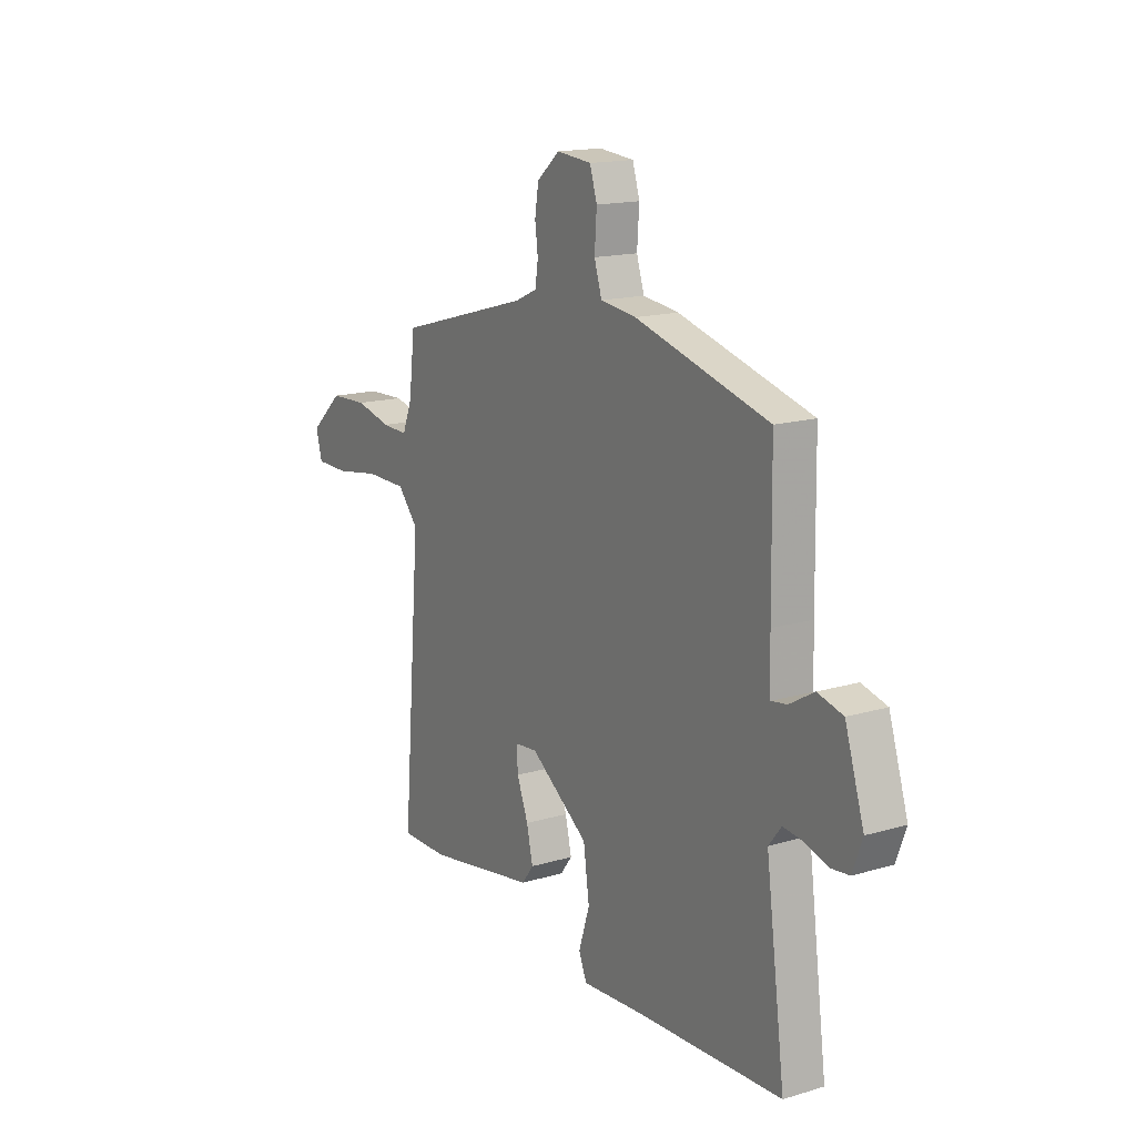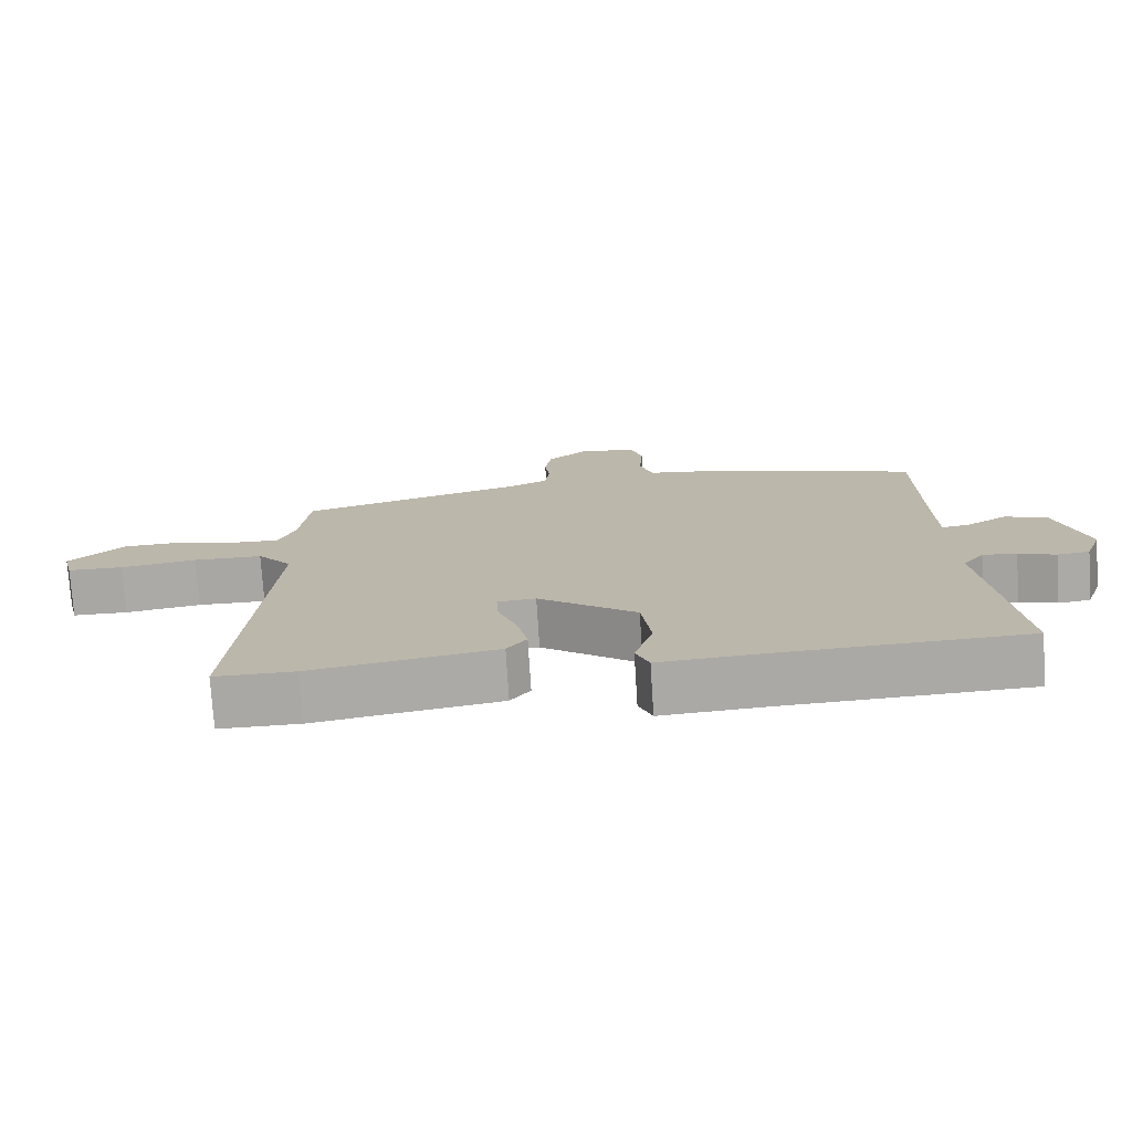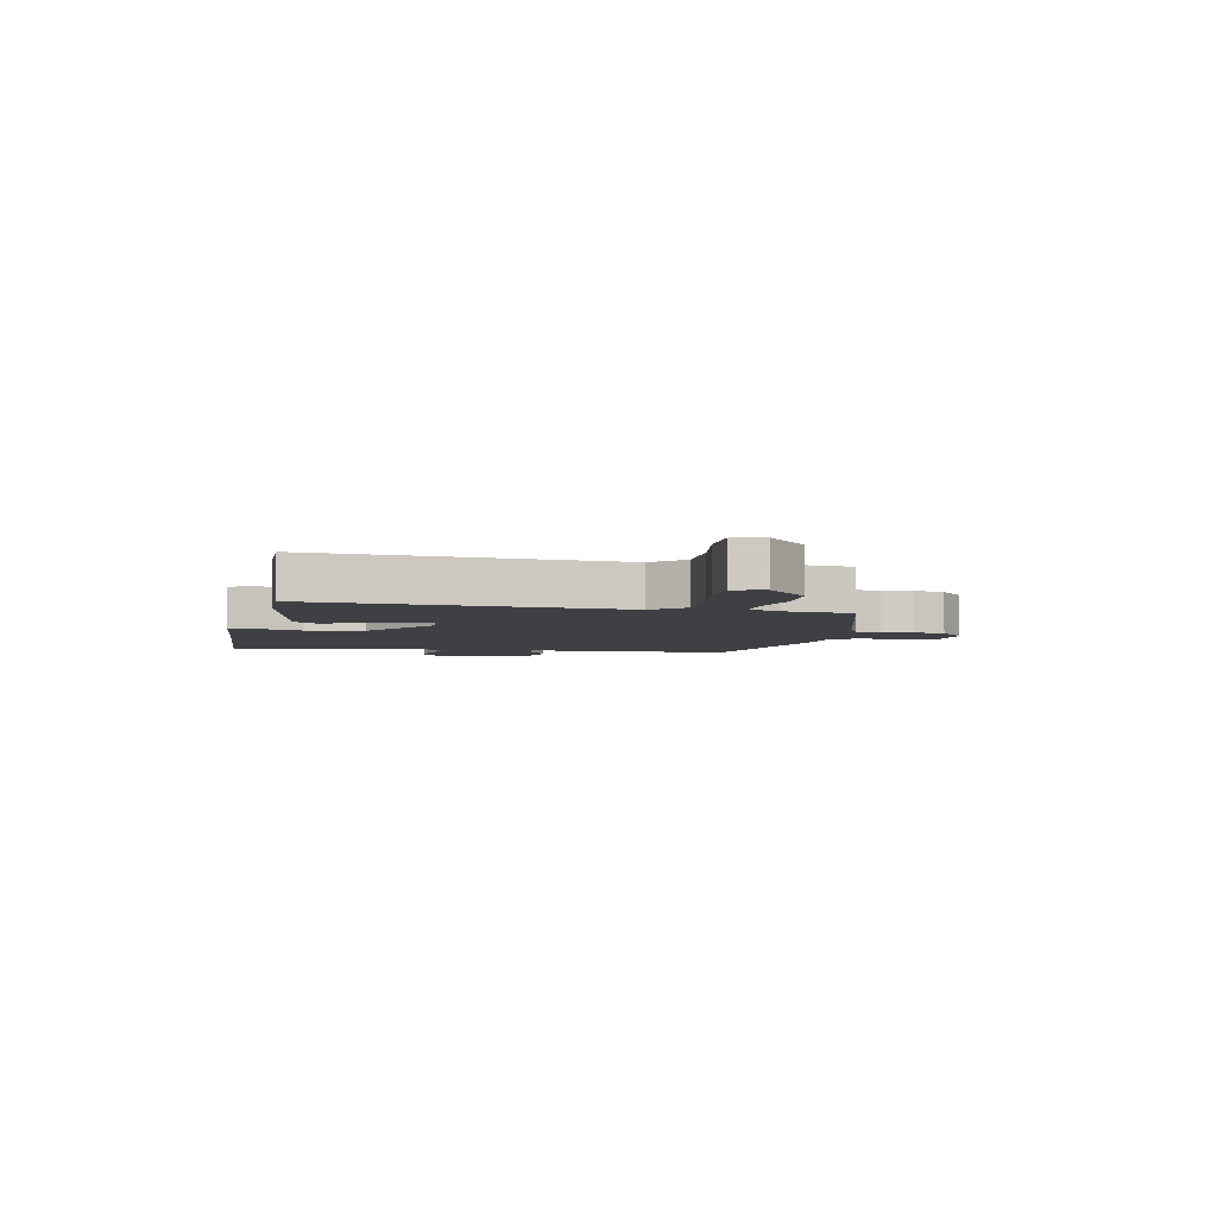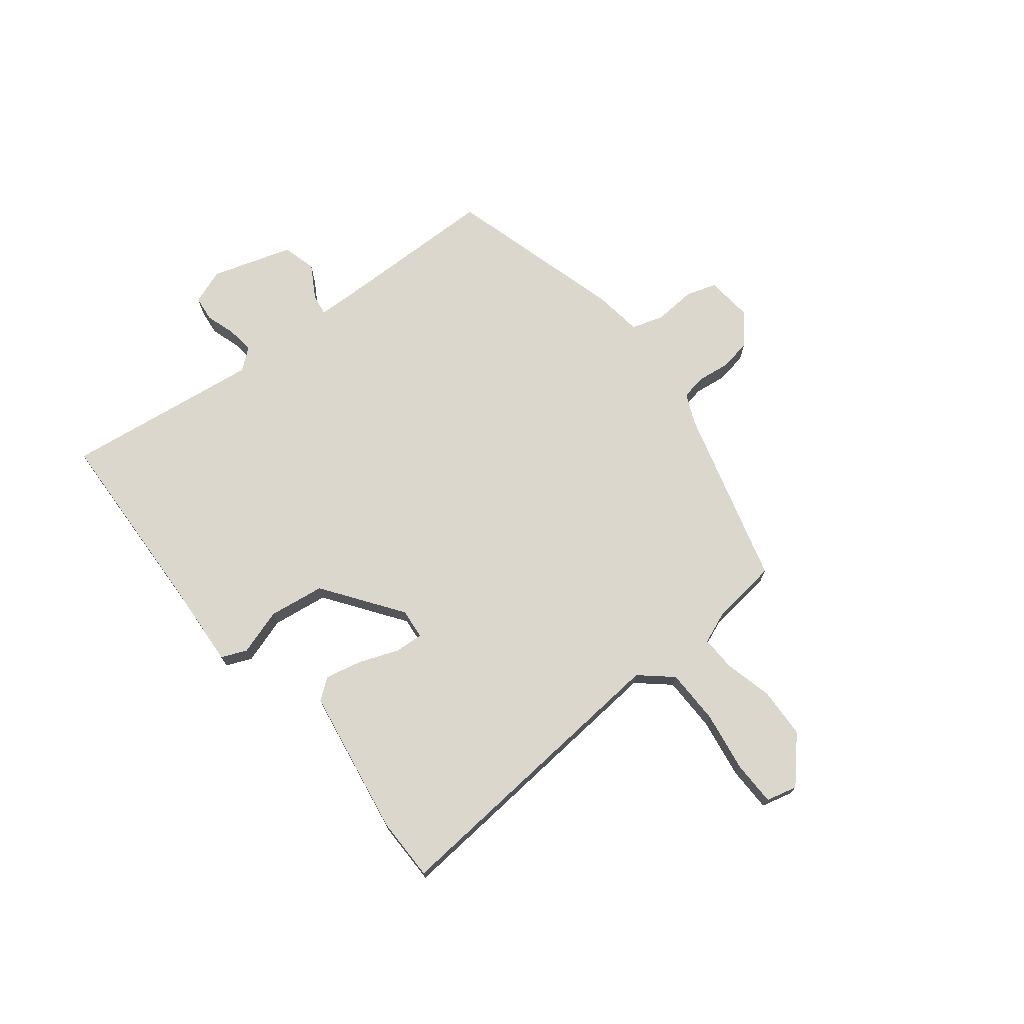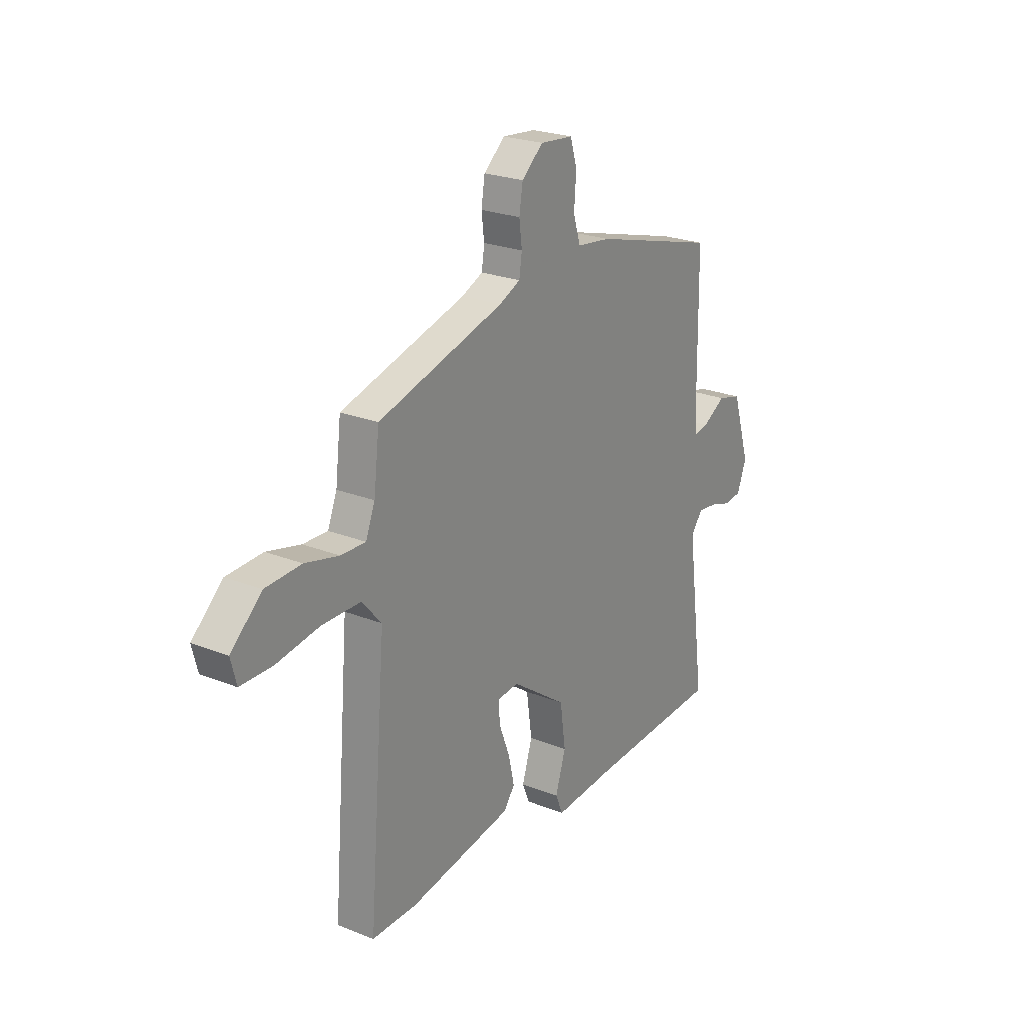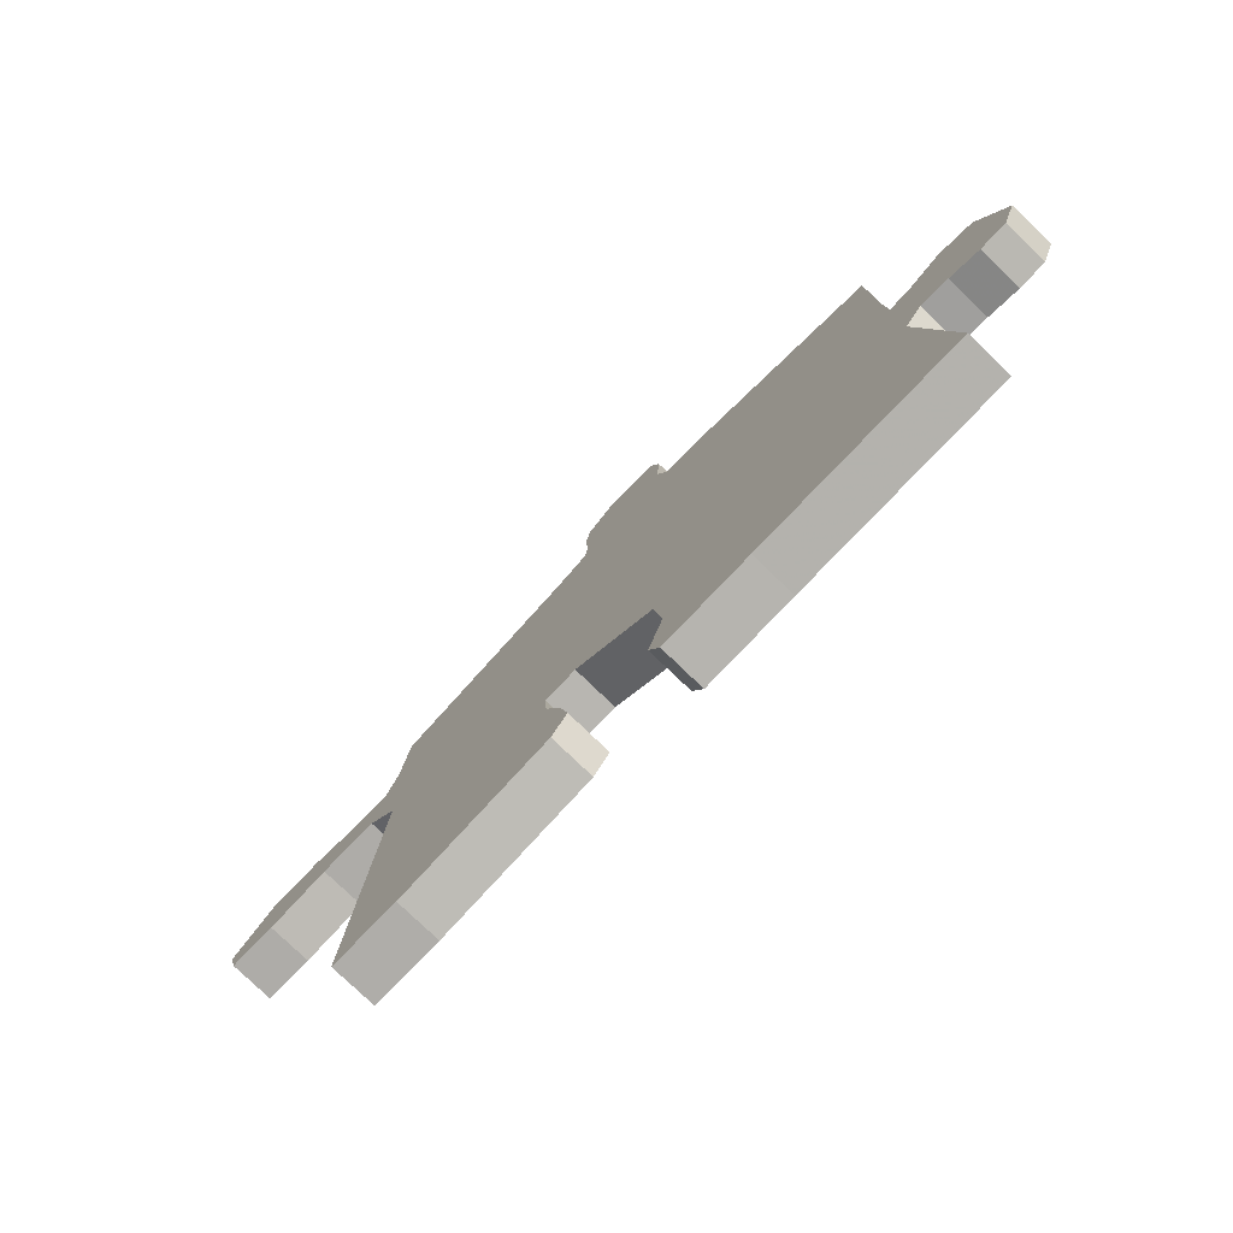
<metadata>
{"format":"obj","ext":"obj","renderer":"f3d","projection":"perspective","resolution":1024,"background":"white","views":[{"elev":15.7,"azim":58.1,"up":"+Z"},{"elev":-74.9,"azim":3.6,"up":"+Z"},{"elev":-4.7,"azim":-100.9,"up":"+Y"},{"elev":72.8,"azim":-128.4,"up":"+Y"},{"elev":24.0,"azim":-56.5,"up":"+Z"},{"elev":-77.4,"azim":46.0,"up":"+Z"}]}
</metadata>
<code>
v 0.472 0.07 0.386
v 0.476 0.07 0.119
v 0.479 0.07 0.021
v 0.517 0.07 0.027
v 0.575 0.07 0.061
v 0.635 0.07 0.045
v 0.68 0.07 -0.098
v 0.657 0.07 -0.16
v 0.612 0.07 -0.165
v 0.559 0.07 -0.148
v 0.511 0.07 -0.142
v 0.481 0.07 -0.18
v 0.527 0.07 -0.528
v 0.182 0.07 -0.543
v 0.034 0.07 -0.553
v 0.015 0.07 -0.508
v 0.041 0.07 -0.426
v 0.027 0.07 -0.327
v -0.112 0.07 -0.228
v -0.166 0.07 -0.233
v -0.163 0.07 -0.283
v -0.136 0.07 -0.353
v -0.121 0.07 -0.419
v -0.149 0.07 -0.456
v -0.411 0.07 -0.5
v -0.524 0.07 -0.5
v -0.48 0.07 0.04
v -0.529 0.07 0.096
v -0.627 0.07 0.097
v -0.734 0.07 0.08
v -0.813 0.07 0.081
v -0.827 0.07 0.136
v -0.75 0.07 0.206
v -0.66 0.07 0.21
v -0.575 0.07 0.189
v -0.513 0.07 0.187
v -0.49 0.07 0.245
v -0.476 0.07 0.363
v -0.159 0.07 0.452
v -0.106 0.07 0.476
v -0.099 0.07 0.522
v -0.106 0.07 0.577
v -0.097 0.07 0.633
v -0.043 0.07 0.679
v 0.04 0.07 0.671
v 0.057 0.07 0.616
v 0.052 0.07 0.543
v 0.07 0.07 0.486
v 0.155 0.07 0.475
v 0.472 0 0.386
v 0.476 0 0.119
v 0.479 0 0.021
v 0.517 0 0.027
v 0.575 0 0.061
v 0.635 0 0.045
v 0.68 0 -0.098
v 0.657 0 -0.16
v 0.612 0 -0.165
v 0.559 0 -0.148
v 0.511 0 -0.142
v 0.481 0 -0.18
v 0.527 0 -0.528
v 0.182 0 -0.543
v 0.034 0 -0.553
v 0.015 0 -0.508
v 0.041 0 -0.426
v 0.027 0 -0.327
v -0.112 0 -0.228
v -0.166 0 -0.233
v -0.163 0 -0.283
v -0.136 0 -0.353
v -0.121 0 -0.419
v -0.149 0 -0.456
v -0.411 0 -0.5
v -0.524 0 -0.5
v -0.48 0 0.04
v -0.529 0 0.096
v -0.627 0 0.097
v -0.734 0 0.08
v -0.813 0 0.081
v -0.827 0 0.136
v -0.75 0 0.206
v -0.66 0 0.21
v -0.575 0 0.189
v -0.513 0 0.187
v -0.49 0 0.245
v -0.476 0 0.363
v -0.159 0 0.452
v -0.106 0 0.476
v -0.099 0 0.522
v -0.106 0 0.577
v -0.097 0 0.633
v -0.043 0 0.679
v 0.04 0 0.671
v 0.057 0 0.616
v 0.052 0 0.543
v 0.07 0 0.486
v 0.155 0 0.475
f 48 49 1 2
f 44 45 46 47
f 44 47 48
f 41 42 43 44
f 40 41 44 48
f 39 40 48 2
f 37 38 39 2
f 32 33 34 35
f 32 35 36
f 29 30 31 32
f 28 29 32 36
f 27 28 36 37
f 25 26 27
f 21 22 23 24
f 21 24 25 27
f 14 15 16 17
f 12 13 14 17
f 11 12 17 18
f 7 8 9 10
f 7 10 11
f 4 5 6 7
f 3 4 7 11
f 27 37 2 3
f 20 21 27
f 19 20 27 3
f 3 11 18 19
f 51 50 98 97
f 96 95 94 93
f 97 96 93
f 93 92 91 90
f 97 93 90 89
f 51 97 89 88
f 51 88 87 86
f 84 83 82 81
f 85 84 81
f 81 80 79 78
f 85 81 78 77
f 86 85 77 76
f 76 75 74
f 73 72 71 70
f 76 74 73 70
f 66 65 64 63
f 66 63 62 61
f 67 66 61 60
f 59 58 57 56
f 60 59 56
f 56 55 54 53
f 60 56 53 52
f 52 51 86 76
f 76 70 69
f 52 76 69 68
f 68 67 60 52
f 1 50 51 2
f 2 51 52 3
f 3 52 53 4
f 4 53 54 5
f 5 54 55 6
f 6 55 56 7
f 7 56 57 8
f 8 57 58 9
f 9 58 59 10
f 10 59 60 11
f 11 60 61 12
f 12 61 62 13
f 13 62 63 14
f 14 63 64 15
f 15 64 65 16
f 16 65 66 17
f 17 66 67 18
f 18 67 68 19
f 19 68 69 20
f 20 69 70 21
f 21 70 71 22
f 22 71 72 23
f 23 72 73 24
f 24 73 74 25
f 25 74 75 26
f 26 75 76 27
f 27 76 77 28
f 28 77 78 29
f 29 78 79 30
f 30 79 80 31
f 31 80 81 32
f 32 81 82 33
f 33 82 83 34
f 34 83 84 35
f 35 84 85 36
f 36 85 86 37
f 37 86 87 38
f 38 87 88 39
f 39 88 89 40
f 40 89 90 41
f 41 90 91 42
f 42 91 92 43
f 43 92 93 44
f 44 93 94 45
f 45 94 95 46
f 46 95 96 47
f 47 96 97 48
f 48 97 98 49
f 49 98 50 1

</code>
